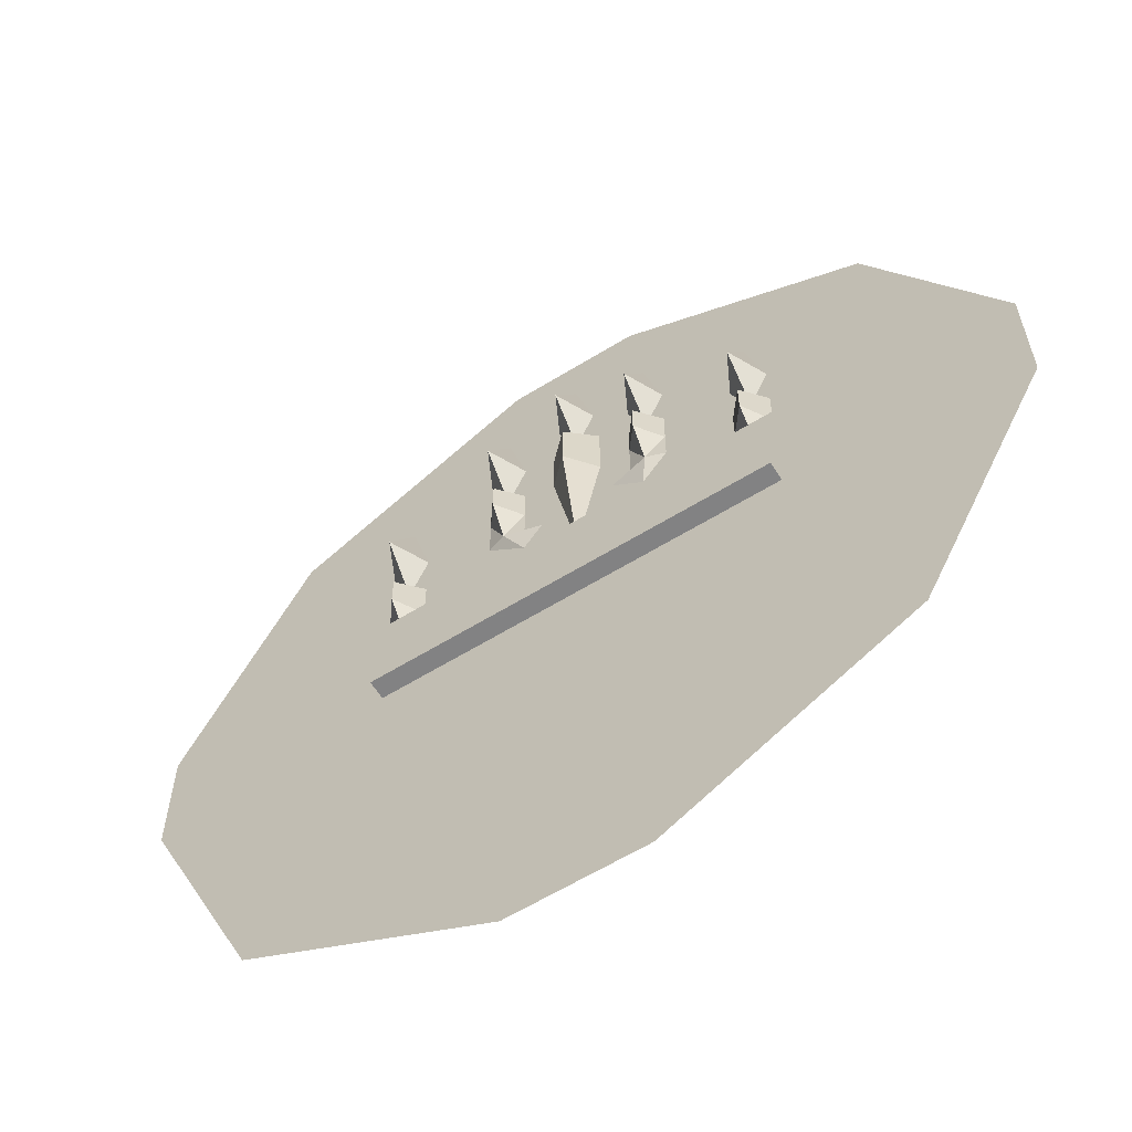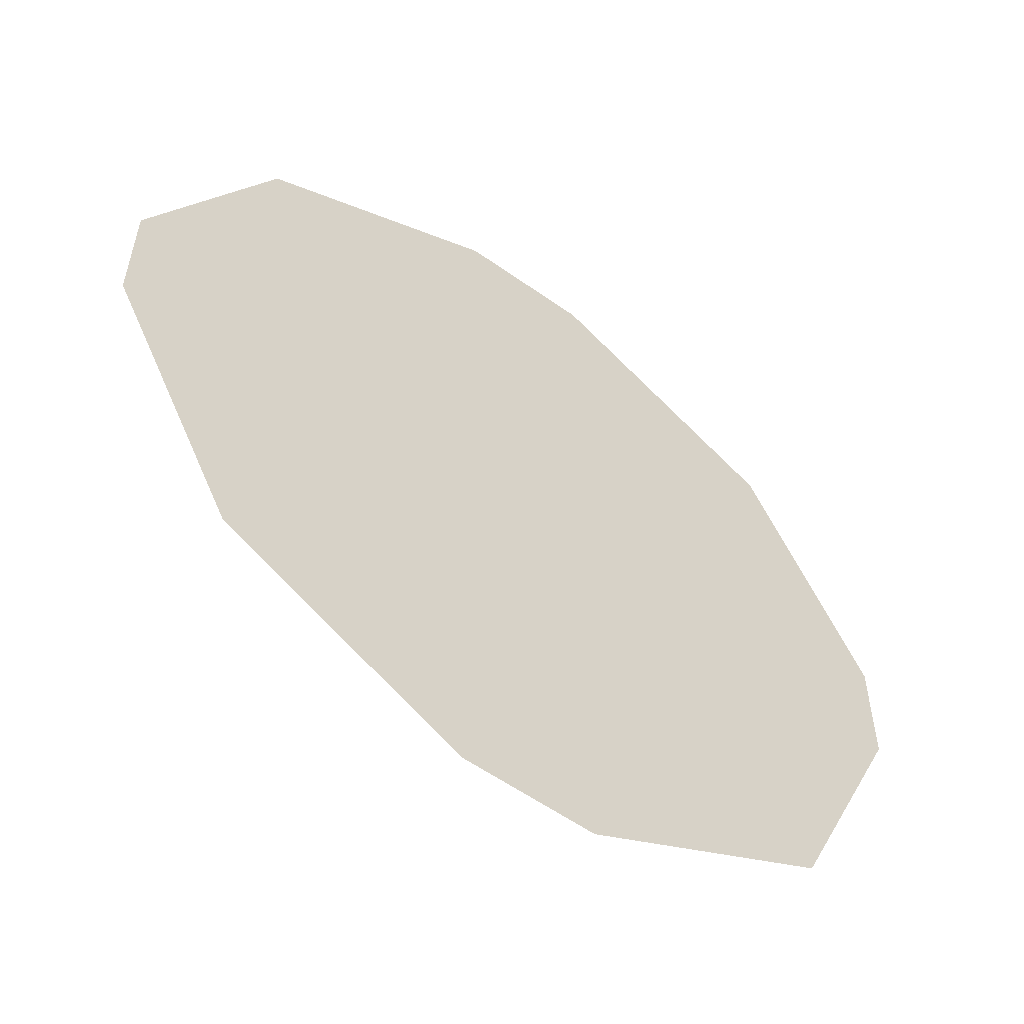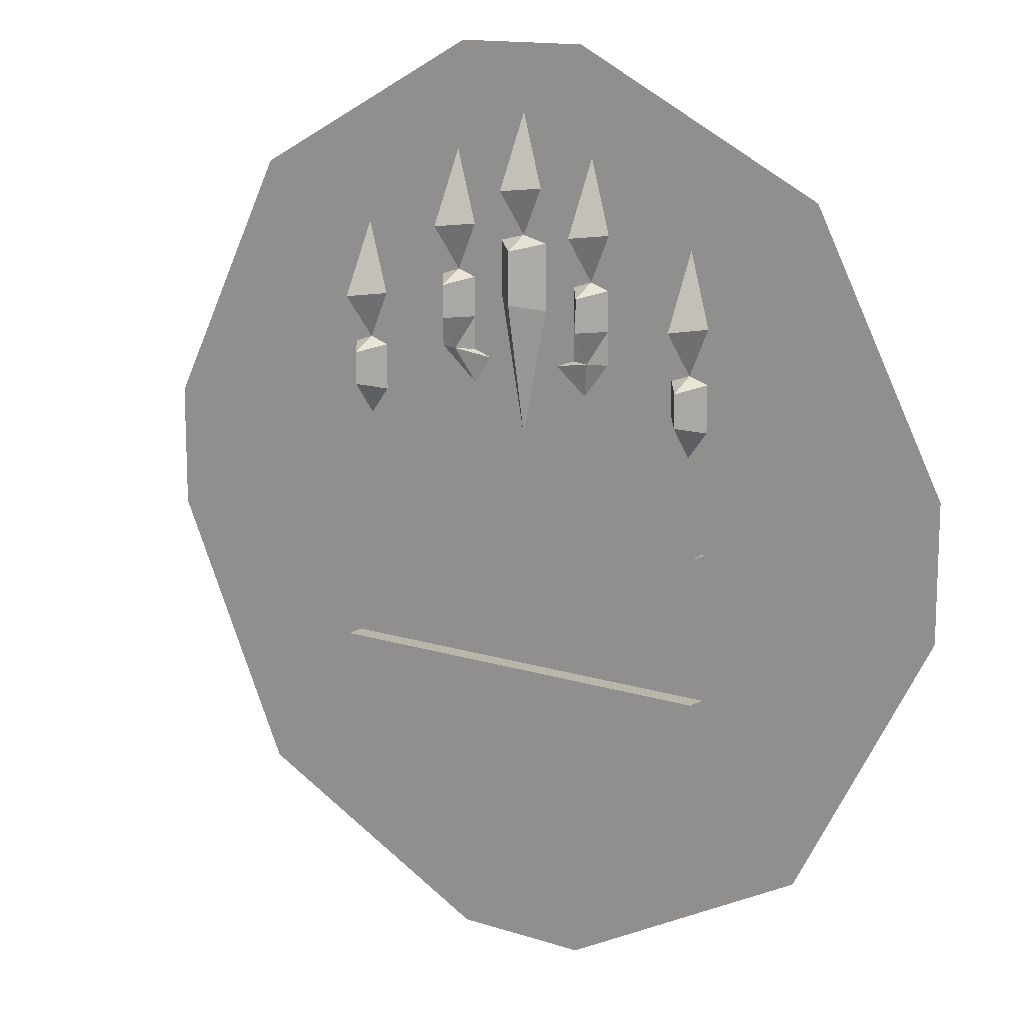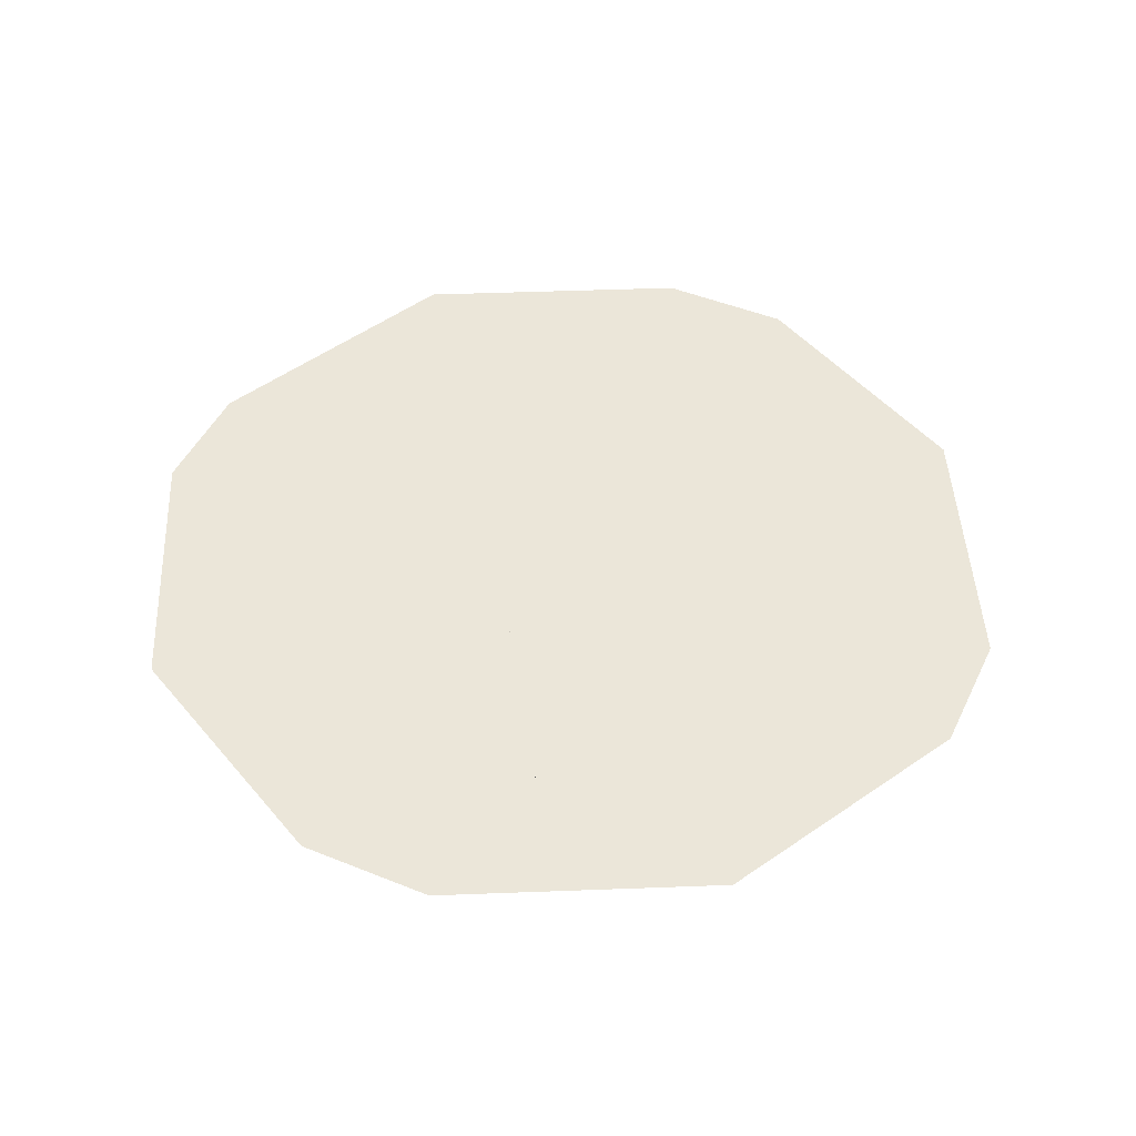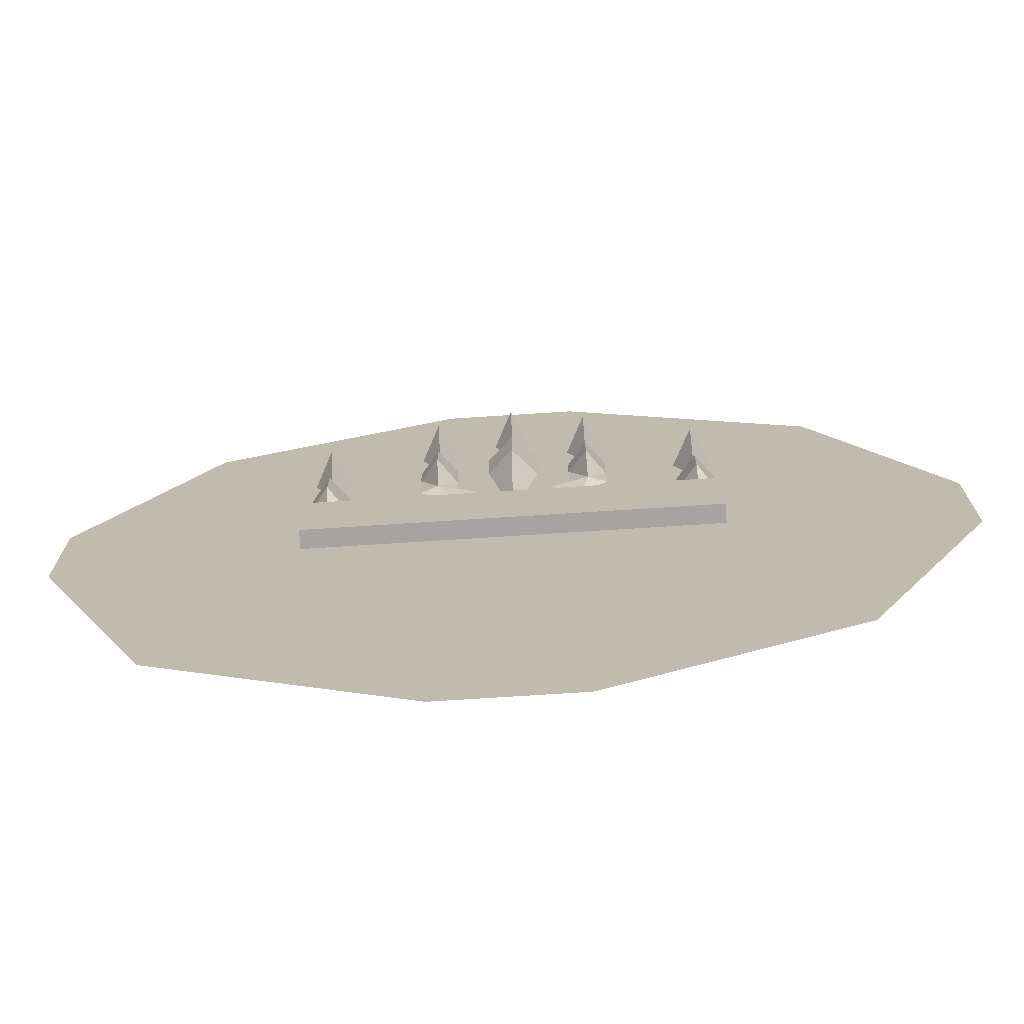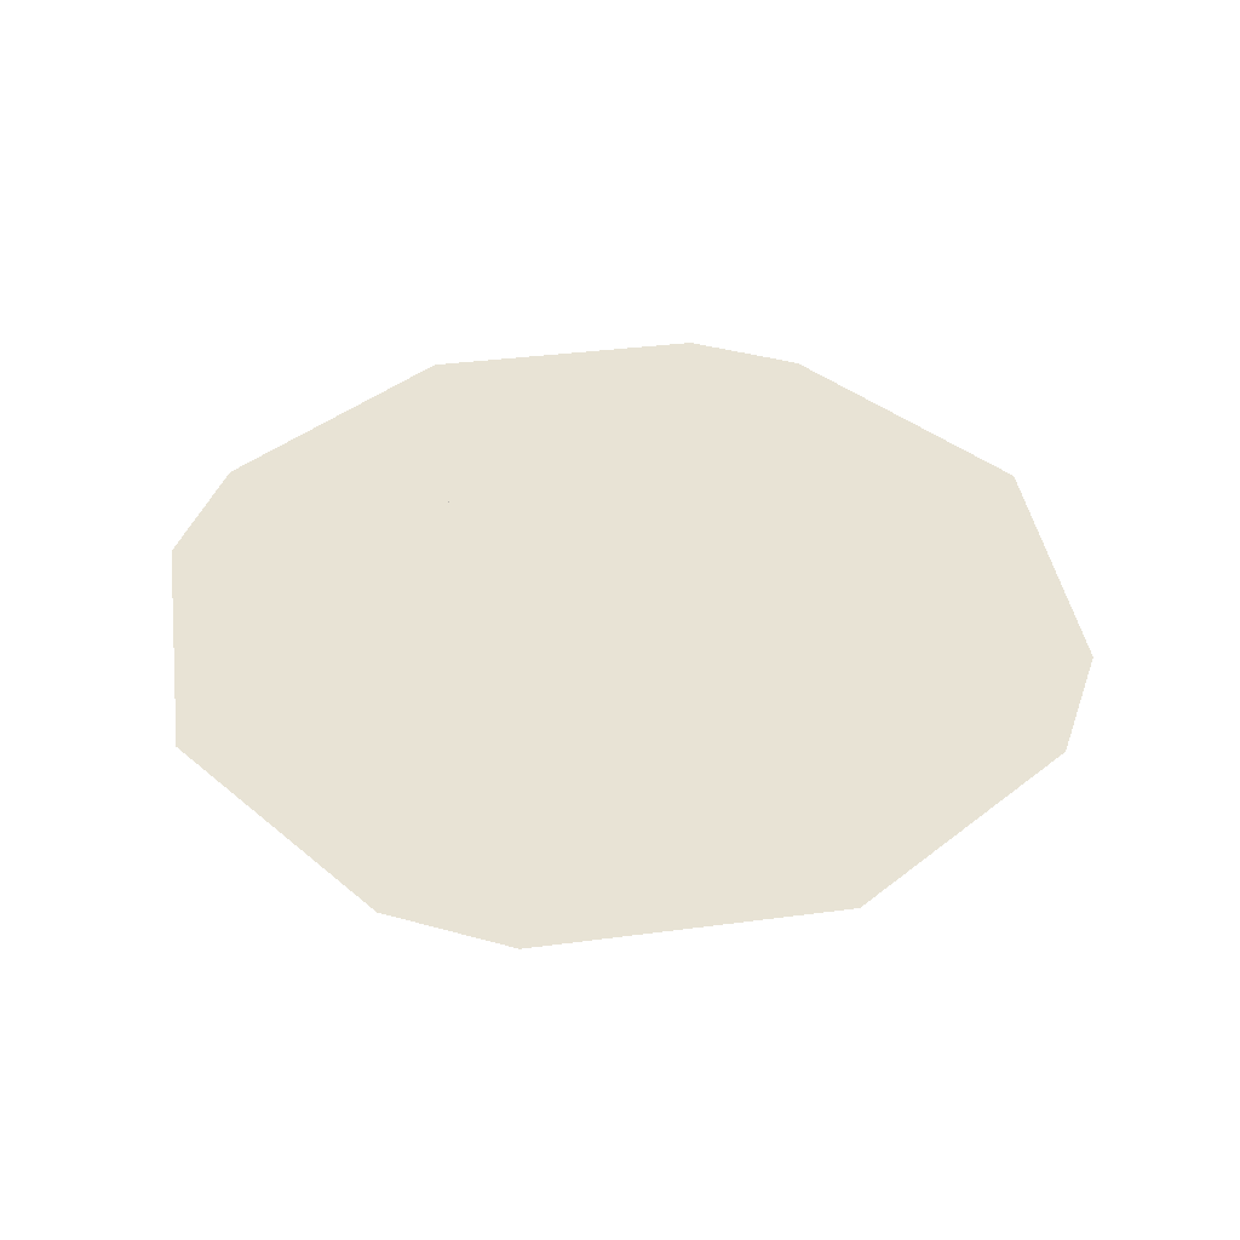
<metadata>
{"format":"obj","ext":"obj","renderer":"f3d","projection":"perspective","resolution":1024,"background":"white","views":[{"elev":-60.9,"azim":32.2,"up":"+Z"},{"elev":-57.0,"azim":143.5,"up":"+Z"},{"elev":13.8,"azim":35.6,"up":"+Z"},{"elev":46.9,"azim":24.7,"up":"+Y"},{"elev":-73.2,"azim":3.7,"up":"+Z"},{"elev":41.0,"azim":108.6,"up":"+Y"}]}
</metadata>
<code>
v -0.4922 0 -0.05469
v -0.5391 0 -0.05469
v -0.3906 0 -0.375
v -0.3516 0 -0.3359
v 0.3438 0 -0.3359
v -0.4922 0 0.07812
v -0.5391 0 0.09375
v -0.3516 0 0.3594
v -0.3828 0 0.3984
v -0.07031 0 0.5
v -0.08594 0 0.5547
v 0.0625 0 0.5
v 0.07812 0 0.5547
v 0.3438 0 0.3594
v 0.3828 0 0.3984
v 0.4844 0 0.07812
v 0.5391 0 0.09375
v 0.4844 0 -0.05469
v 0.5391 0 -0.0625
v 0.375 0 -0.375
v 0.0625 0 -0.4766
v 0.07812 0 -0.5312
v -0.07031 0 -0.4766
v -0.08594 0 -0.5312
v 0 0 0.1016
v -0.03125 0 0.25
v -0.03125 0 0.1875
v -0.03125 0 0.1484
v -0.03125 0 0.1016
v 0.03125 0 0.1875
v 0.03125 0 0.25
v 0.03125 0 0.1484
v 0.04688 0 0.1875
v 0.08594 0 0.1562
v 0.09375 -0.007812 0.1953
v 0.07031 0 0.1953
v 0.07031 0 0.2344
v 0.07031 0 0.25
v 0.05469 0 0.25
v 0.03125 0 0.1016
v -0.04688 0 0.1875
v -0.07031 0 0.1562
v -0.09375 -0.007812 0.1953
v -0.1172 0 0.1953
v -0.1172 0 0.2344
v -0.1172 0 0.25
v -0.1328 0 0.25
v -0.07031 0 0.1953
v -0.07031 0 0.2344
v -0.09375 -0.03125 0.2344
v -0.09375 -0.03125 0.2734
v -0.1172 0 0.2812
v -0.09375 0 0.2891
v -0.07031 0 0.2812
v -0.07031 0 0.25
v -0.05469 0 0.25
v 0.1172 0 0.1953
v 0.1172 0 0.2344
v 0.09375 -0.03125 0.2344
v 0.09375 -0.03125 0.2734
v 0.07031 0 0.2812
v 0.09375 0 0.2891
v 0.1172 0 0.2812
v 0.1172 0 0.25
v 0.1328 0 0.25
v -0.04688 0 0.2656
v -0.03125 0 0.2656
v 0 -0.03125 0.2578
v 0 -0.03125 0.3203
v -0.03125 0 0.3281
v 0 0 0.3359
v 0.03125 0 0.3281
v 0.03125 0 0.2656
v 0.04688 0 0.2656
v -0.2266 -0.04688 0.25
v -0.2031 0 0.25
v -0.2266 0 0.3359
v -0.25 0 0.25
v -0.2266 0 0.1953
v -0.2031 0 0.1875
v -0.2266 -0.03125 0.1797
v -0.2266 -0.03125 0.1406
v -0.2031 0 0.1484
v -0.2031 0 0.1328
v -0.1875 0 0.1484
v -0.25 0 0.1875
v -0.25 0 0.1484
v -0.2266 0 0.1016
v -0.2031 0 0.1016
v -0.2656 0 0.1484
v -0.25 0 0.1328
v -0.25 0 0.1016
v 0.2031 0 0.1875
v 0.2266 -0.03125 0.1797
v 0.2266 0 0.1953
v 0.25 0 0.1875
v 0.2266 -0.03125 0.1406
v 0.25 0 0.1484
v 0.25 0 0.1328
v 0.2656 0 0.1484
v 0.2031 0 0.1484
v 0.1797 0 0.1484
v 0.2031 0 0.1328
v 0.2266 0 0.1016
v 0.25 0 0.1016
v 0.2031 0 0.1016
v 0.2266 -0.04688 0.25
v 0.25 0 0.25
v 0.2266 0 0.3359
v 0.2031 0 0.25
v 0.09375 -0.04688 0.3438
v 0.1172 0 0.3438
v 0.09375 0 0.4297
v 0.07031 0 0.3438
v -0.09375 -0.04688 0.3438
v -0.07031 0 0.3438
v -0.09375 0 0.4297
v -0.1172 0 0.3438
v 0 -0.04688 0.3906
v 0.02344 0 0.3906
v 0 0 0.4766
v -0.02344 0 0.3906
v -0.25 -0.02344 -0.1797
v -0.3125 -0.02344 -0.1797
v -0.3125 -0.02344 -0.2734
v 0.3125 -0.02344 -0.2734
v 0.25 -0.02344 -0.1797
v 0.25 0 -0.1797
v -0.25 0 -0.1797
v -0.25 0 -0.007812
v 0.25 0 -0.007812
v 0.3125 -0.02344 -0.1797
v 0 -0.02344 -0.007812
v -0.25 -0.02344 -0.007812
v 0 0 -0.007812
v 0.25 -0.02344 -0.007812
v -0.3047 -0.02344 0.1016
v -0.3047 -0.02344 0.03125
v 0.3047 -0.02344 0.03125
v 0.3047 -0.02344 0.1016
v 0 0 0.0625
v -0.2734 0 0.0625
v -0.2734 0 -0.007812
v -0.2188 0 -0.04688
v 0.0625 0 0.1484
v 0.0625 0 0.2891
v 0.03125 0 0.2891
v 0.03125 0 0.0625
v 0.0625 0 0.1094
v 0.1172 0 0.1172
v 0.1016 0 0.1562
v 0.1484 0 0.1562
v 0.1484 0 0.2422
v 0.1016 0 0.2422
v 0.0625 0 0.0625
v -0.03906 0 0.1562
v -0.08594 0 0.1562
v -0.02344 0 0.1172
v -0.01562 0 0.1484
v -0.03906 0 0.2422
v -0.08594 0 0.2422
v 0.2812 0 0.0625
v 0.3359 0 -0.007812
v 0.3359 0 0.0625
v 0.2344 0 0.0625
v 0.2812 0 -0.04688
v 0.2812 0 -0.2188
v 0.3438 0 -0.3125
v 0.3438 0 -0.2188
v -0.2812 0 -0.2188
v -0.2812 0 -0.3125
v 0.2812 0 0.1484
v 0.2344 0 0.1484
f 1 2 3
f 1 3 4
f 1 6 2
f 2 6 7
f 7 6 8
f 7 8 9
f 9 8 10
f 9 10 11
f 11 10 12
f 11 12 13
f 13 12 14
f 13 14 15
f 15 14 16
f 15 16 17
f 17 16 18
f 17 18 19
f 19 18 5
f 19 5 20
f 20 5 21
f 20 21 22
f 22 21 23
f 22 23 24
f 24 23 4
f 24 4 3
f 1 4 5
f 1 5 6
f 5 18 16
f 5 16 14
f 5 14 12
f 5 12 10
f 5 10 8
f 5 8 6
f 5 4 23
f 5 23 21
f 25 26 27
f 25 27 28
f 25 28 29
f 30 31 25
f 30 25 32
f 30 32 33
f 33 32 34
f 33 34 35
f 33 35 36
f 36 35 37
f 37 35 38
f 37 38 39
f 25 40 32
f 41 28 27
f 28 41 42
f 42 41 43
f 42 43 44
f 44 43 45
f 45 43 46
f 45 46 47
f 48 43 41
f 43 48 49
f 43 49 50
f 43 50 46
f 55 50 49
f 55 49 56
f 57 35 34
f 35 57 58
f 35 58 59
f 35 59 38
f 64 59 58
f 64 58 65
f 66 26 67
f 67 26 25
f 67 25 68
f 73 68 31
f 73 31 74
f 31 68 25
f 83 82 84
f 83 84 85
f 82 87 88
f 82 88 84
f 84 88 89
f 90 91 87
f 87 91 88
f 88 91 92
f 98 97 99
f 98 99 100
f 102 103 101
f 101 103 104
f 101 104 97
f 97 104 99
f 99 104 105
f 104 103 106
f 46 50 51
f 46 51 52
f 52 51 53
f 53 51 54
f 54 51 50
f 54 50 55
f 38 59 60
f 38 60 61
f 61 60 62
f 62 60 63
f 63 60 59
f 63 59 64
f 67 68 69
f 67 69 70
f 70 69 71
f 71 69 72
f 72 69 68
f 72 68 73
f 80 79 81
f 80 81 82
f 80 82 83
f 86 81 79
f 81 86 87
f 81 87 82
f 93 94 95
f 95 94 96
f 96 94 97
f 96 97 98
f 101 97 94
f 101 94 93
f 123 124 125
f 123 125 126
f 123 126 127
f 123 127 128
f 123 128 129
f 129 128 130
f 130 128 131
f 127 126 132
f 133 134 130
f 133 130 135
f 133 135 136
f 136 135 131
f 137 138 139
f 137 139 140
f 136 139 138
f 136 138 134
f 75 76 77
f 75 77 78
f 75 78 79
f 75 79 76
f 107 108 109
f 107 109 110
f 107 110 95
f 107 95 108
f 111 112 113
f 111 113 114
f 111 114 62
f 111 62 112
f 115 116 117
f 115 117 118
f 115 118 53
f 115 53 116
f 119 120 121
f 119 121 122
f 119 122 71
f 119 71 120
f 141 142 143
f 141 143 144
f 145 146 147
f 145 147 148
f 145 148 149
f 145 149 150
f 145 150 151
f 151 150 152
f 151 152 153
f 151 153 154
f 148 155 149
f 156 157 158
f 156 158 159
f 156 160 161
f 156 161 157
f 162 163 164
f 163 162 165
f 163 165 155
f 163 155 166
f 166 155 167
f 167 168 169
f 168 167 170
f 168 170 171
f 162 172 173
f 162 173 165

</code>
